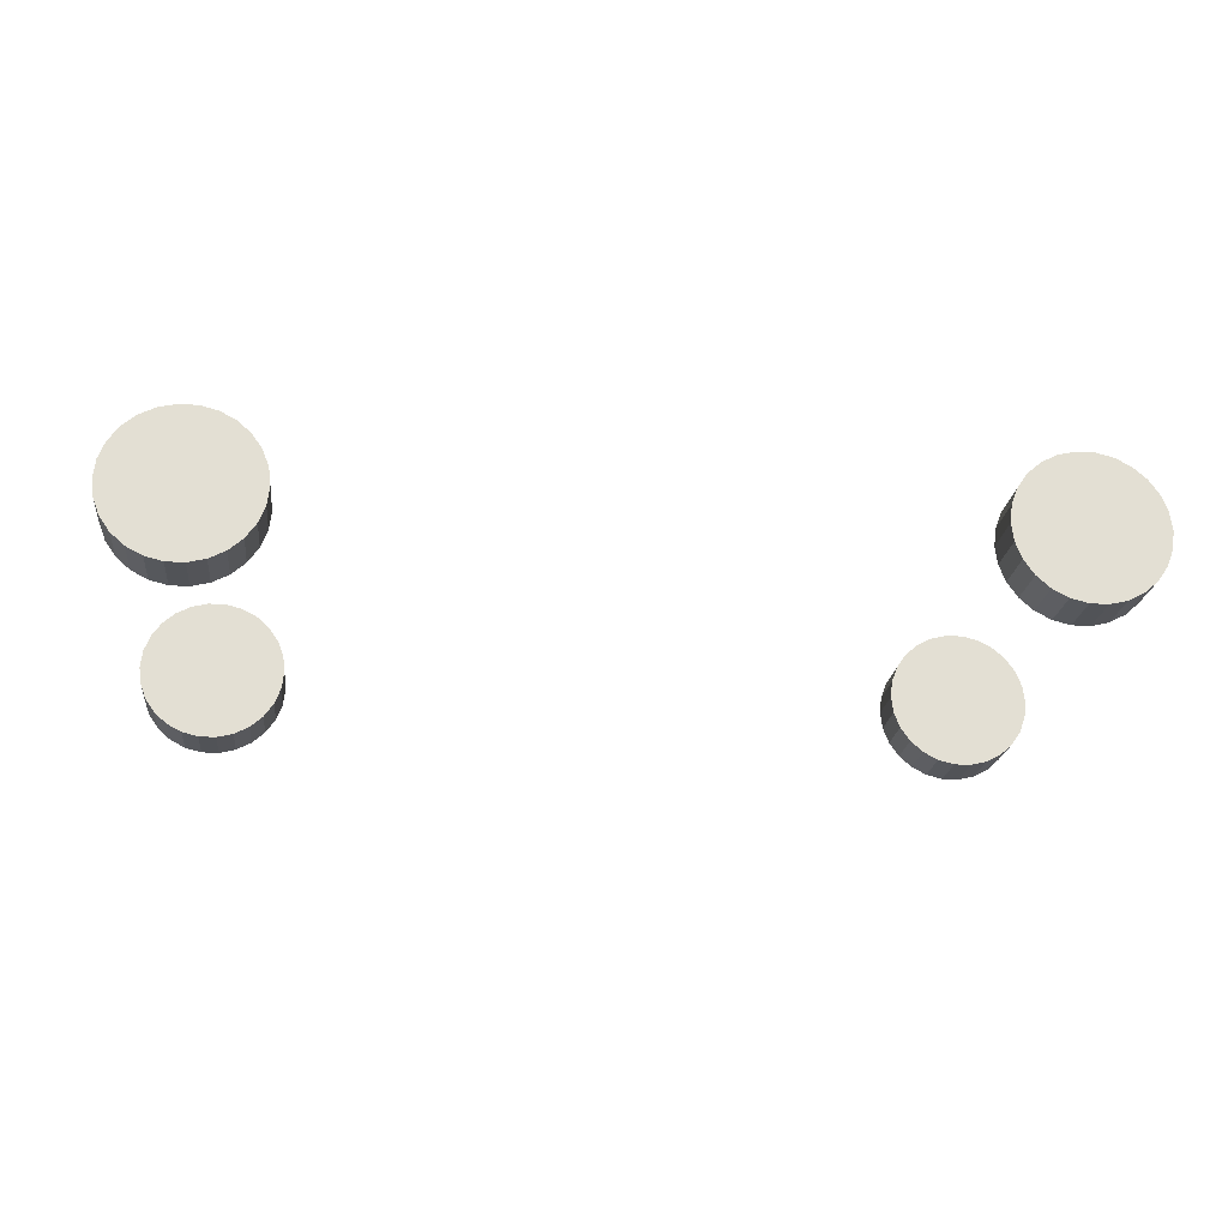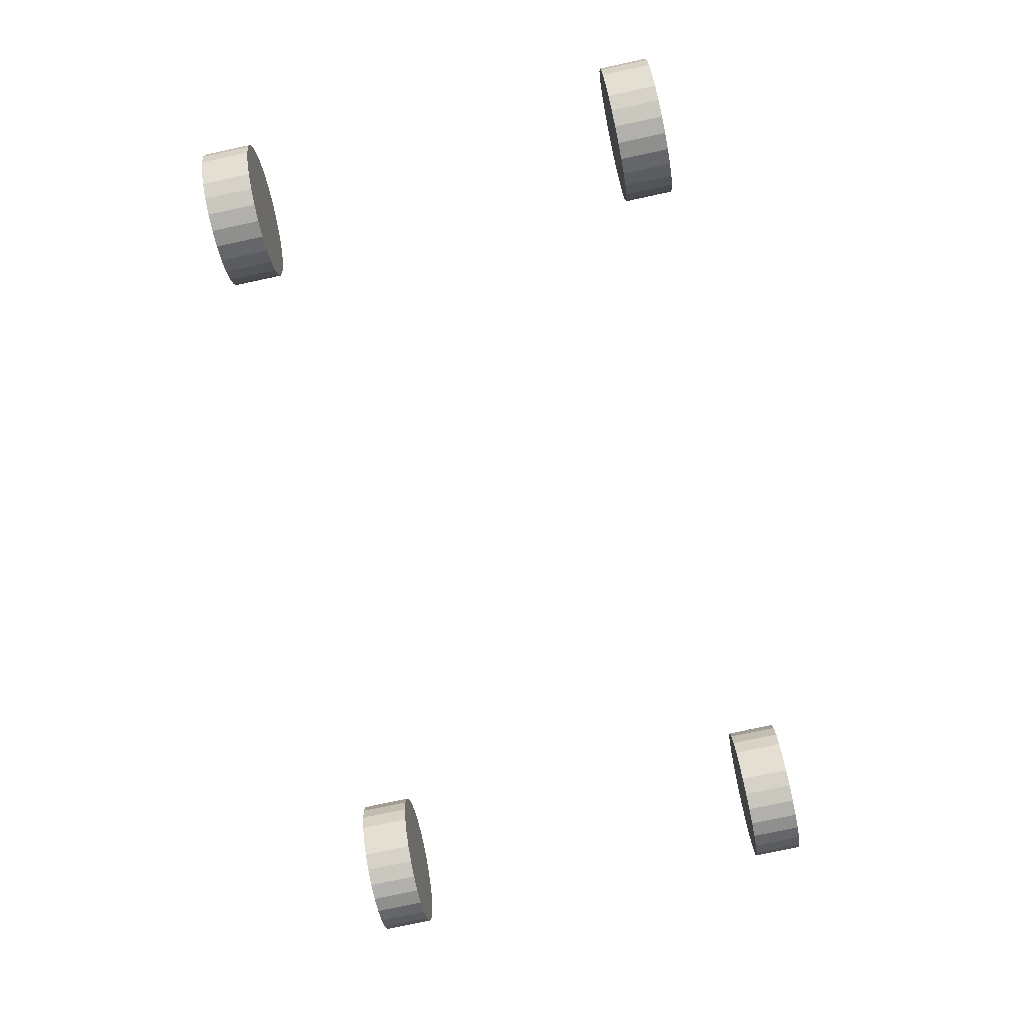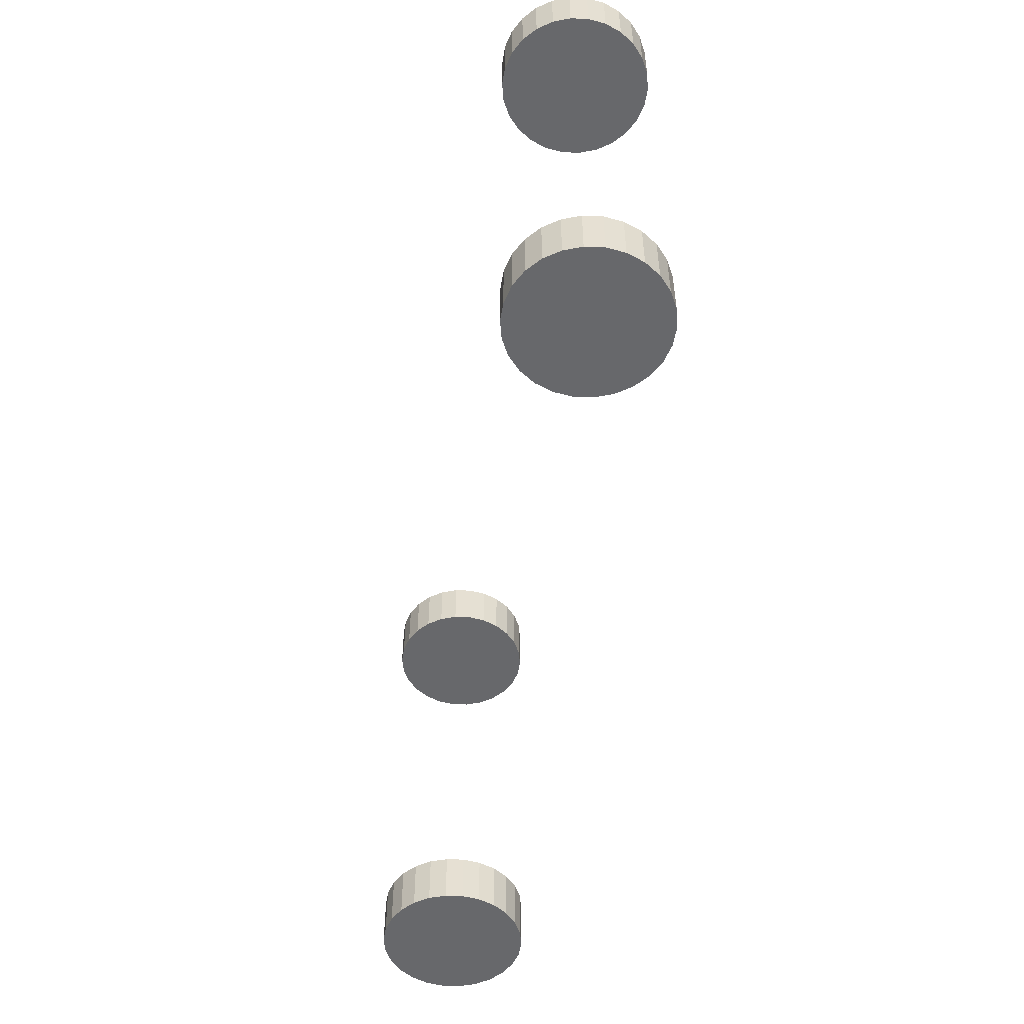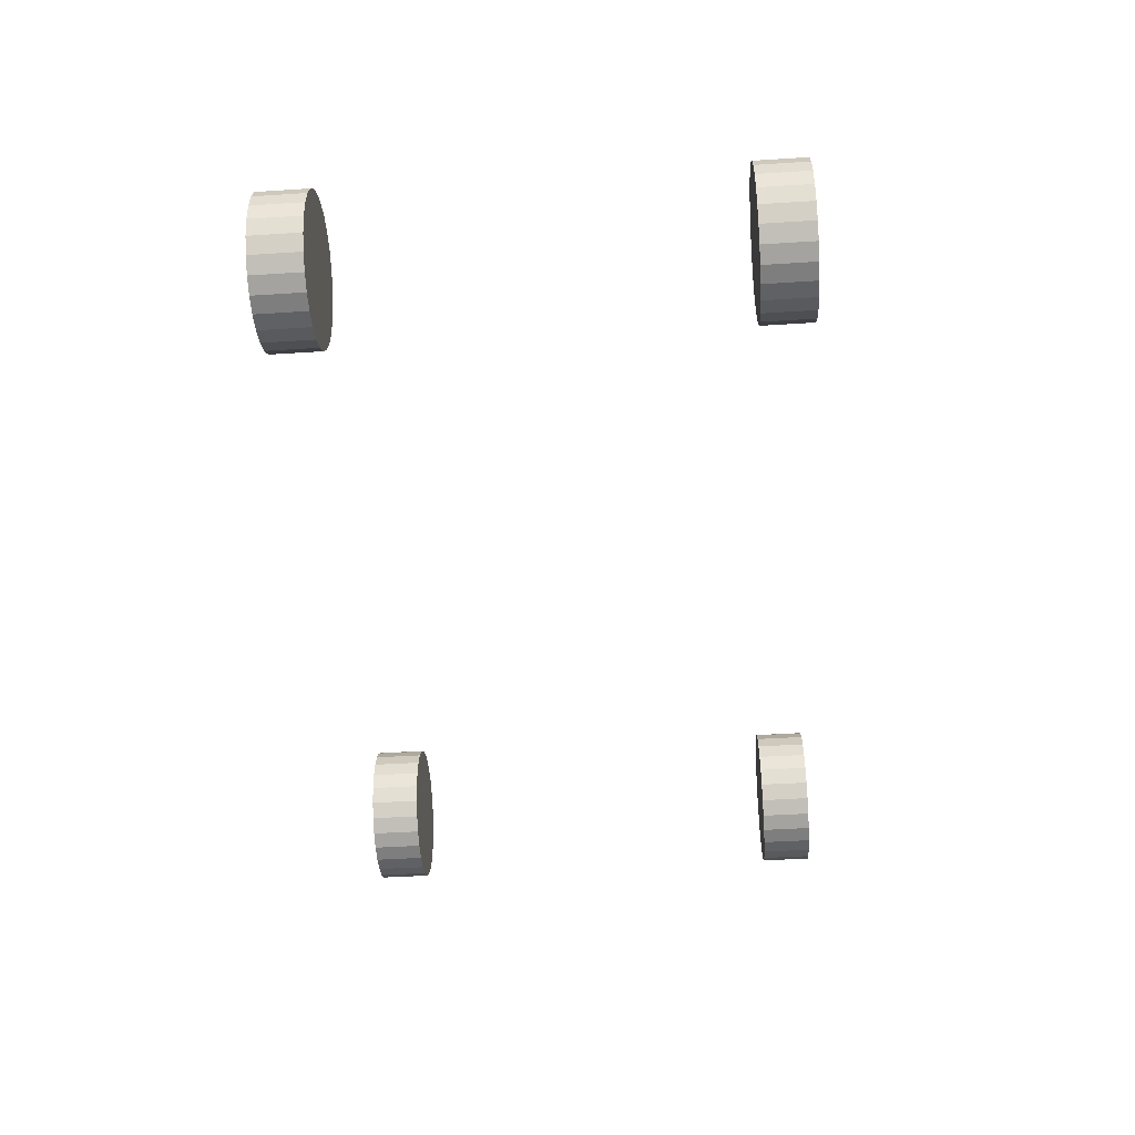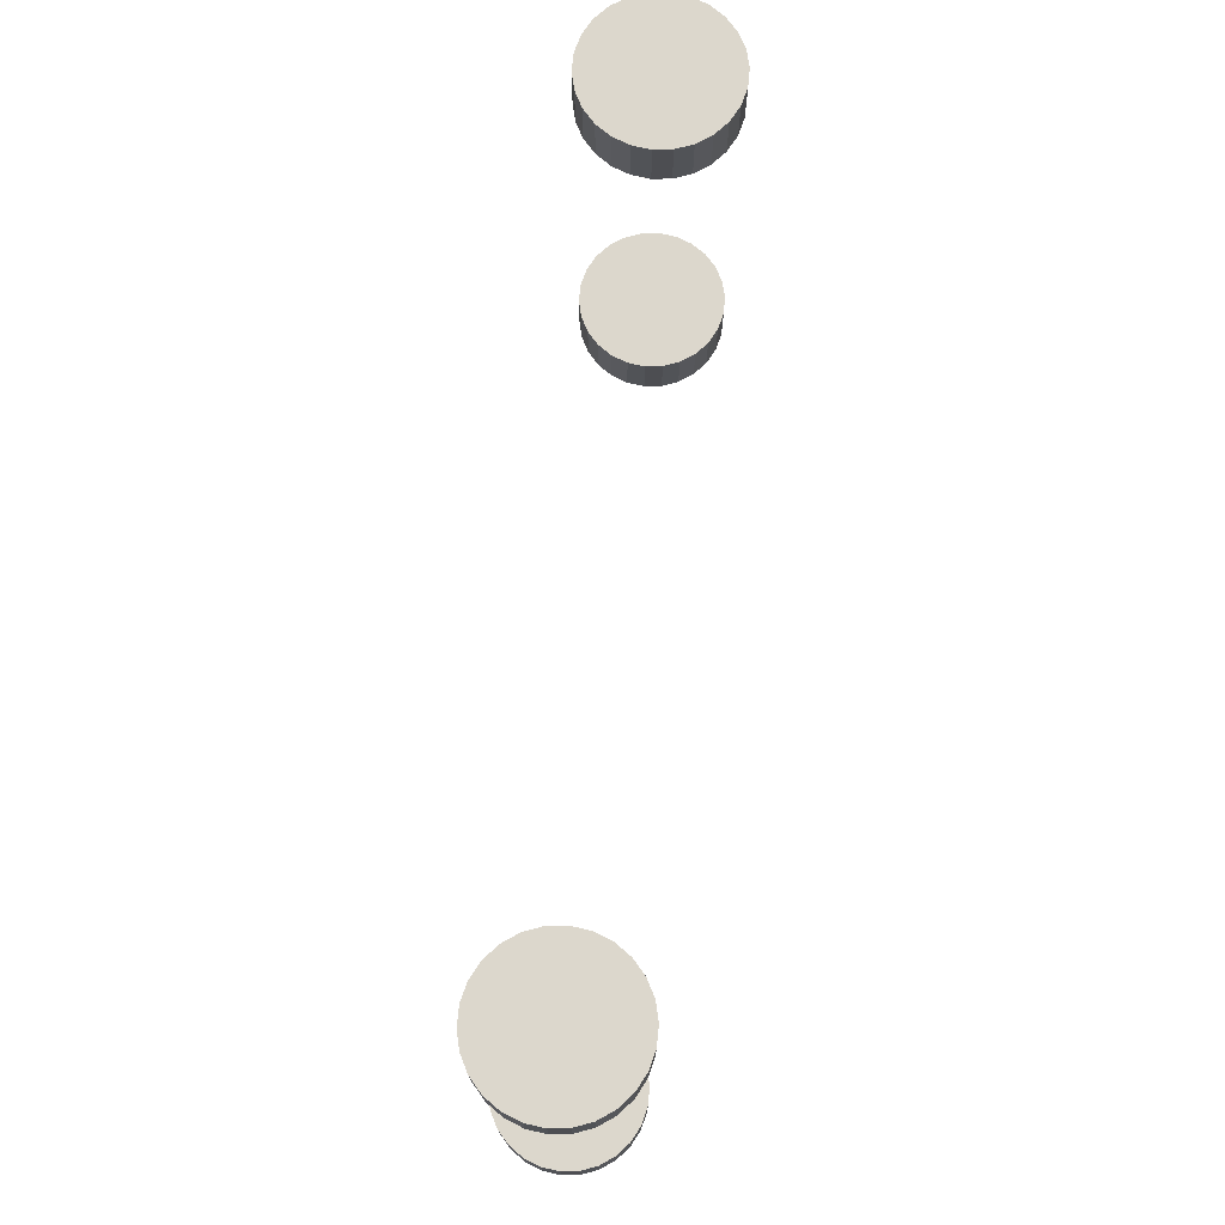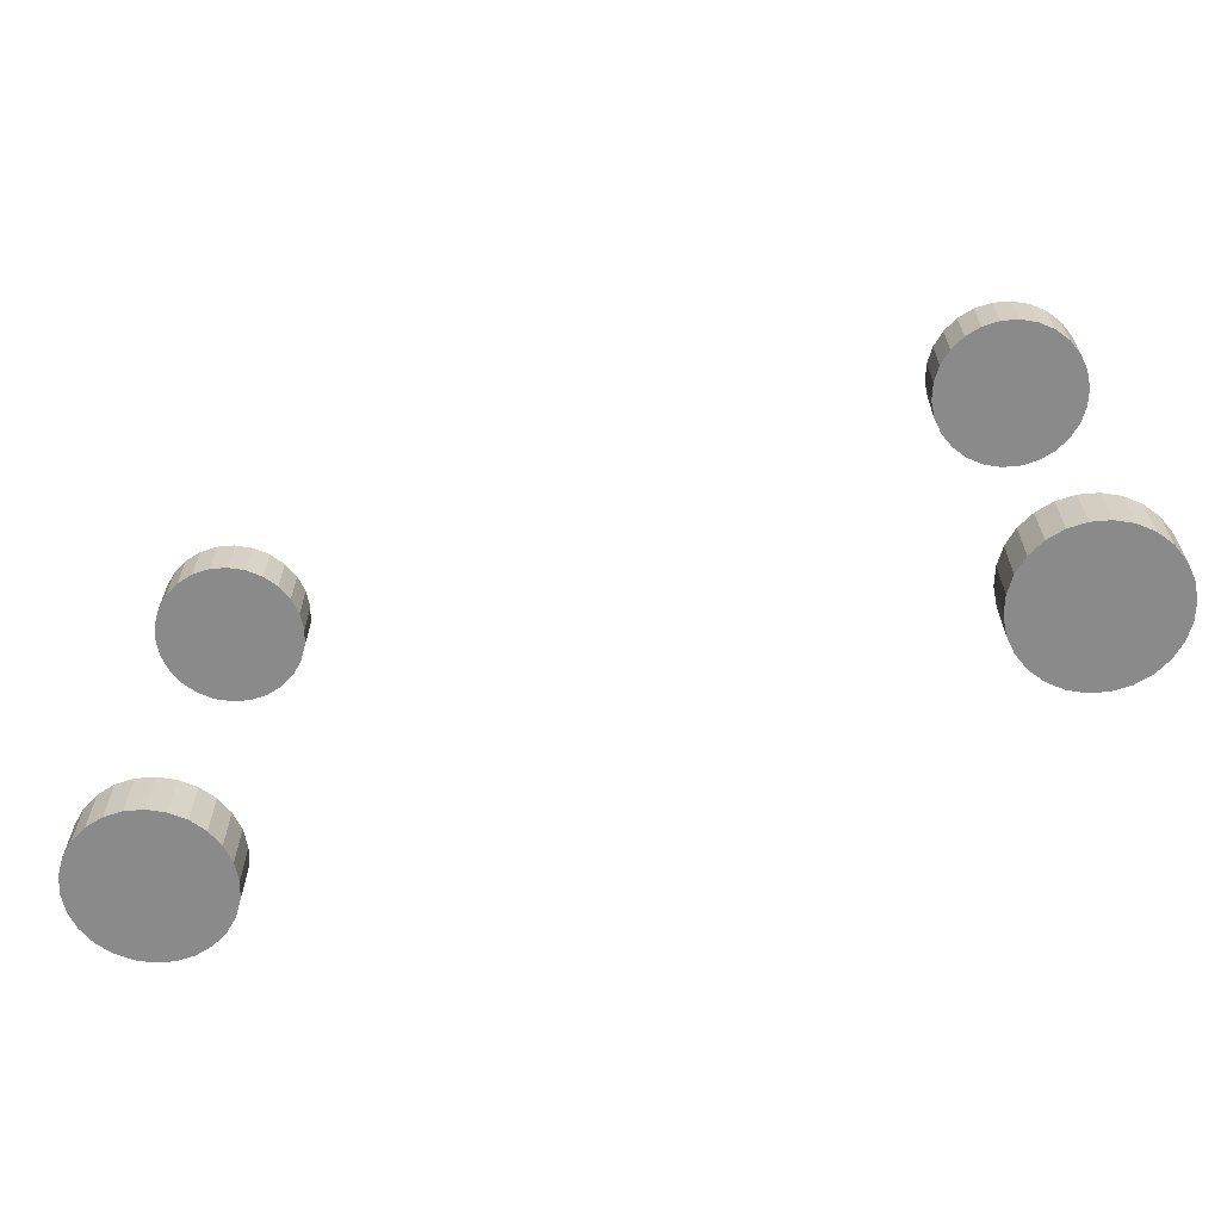
<metadata>
{"format":"obj","ext":"obj","renderer":"f3d","projection":"perspective","resolution":1024,"background":"white","views":[{"elev":-22.2,"azim":-6.6,"up":"+Z"},{"elev":-78.6,"azim":-78.0,"up":"+Z"},{"elev":-52.4,"azim":80.7,"up":"+Y"},{"elev":-45.7,"azim":94.2,"up":"+Z"},{"elev":72.8,"azim":-84.2,"up":"+Y"},{"elev":-63.5,"azim":18.7,"up":"+Y"}]}
</metadata>
<code>
o sedan_wheels_Cut015
v -14.62 -8.8 -2.031
v -15.18 -7 -1.74
v -14.62 -7 -2.031
v -15.18 -8.8 -1.74
v -14.01 -8.8 -2.181
v -14.01 -7 -2.181
v -11.18 -8.8 1.022
v -11.1 -7 0.4
v -11.18 -7 1.022
v -13.39 -8.8 -2.181
v -13.39 -7 -2.181
v -11.1 -8.8 0.4
v -11.4 -8.8 1.608
v -11.4 -7 1.608
v -12.78 -8.8 -2.031
v -12.78 -7 -2.031
v -11.75 -8.8 2.124
v -11.75 -7 2.124
v -12.22 -8.8 -1.74
v -12.22 -7 -1.74
v -12.22 -8.8 2.54
v -12.22 -7 2.54
v -11.75 -8.8 -1.324
v -11.75 -7 -1.324
v -12.78 -8.8 2.831
v -12.78 -7 2.831
v -11.4 -8.8 -0.8083
v -11.4 -7 -0.8083
v -11.18 -8.8 -0.2222
v -11.18 -7 -0.2222
v -13.39 -8.8 2.981
v -13.39 -7 2.981
v -14.01 -8.8 2.981
v -14.01 -7 2.981
v -14.62 -8.8 2.831
v -14.62 -7 2.831
v -15.18 -8.8 2.54
v -15.18 -7 2.54
v -15.65 -8.8 2.124
v -15.65 -7 2.124
v -16 -8.8 1.608
v -16 -7 1.608
v -16.22 -8.8 1.022
v -16.22 -7 1.022
v -16.3 -8.8 0.4
v -16.3 -7 0.4
v -16.22 -8.8 -0.2222
v -16.22 -7 -0.2222
v -16 -8.8 -0.8083
v -16 -7 -0.8083
v -15.65 -8.8 -1.324
v -15.65 -7 -1.324
v -14.62 7 -2.031
v -15.18 8.8 -1.74
v -14.62 8.8 -2.031
v -15.18 7 -1.74
v -14.01 7 -2.181
v -14.01 8.8 -2.181
v -11.18 7 1.022
v -11.1 8.8 0.4
v -11.18 8.8 1.022
v -13.39 7 -2.181
v -13.39 8.8 -2.181
v -11.1 7 0.4
v -11.4 7 1.608
v -11.4 8.8 1.608
v -12.78 7 -2.031
v -12.78 8.8 -2.031
v -11.75 7 2.124
v -11.75 8.8 2.124
v -12.22 7 -1.74
v -12.22 8.8 -1.74
v -12.22 7 2.54
v -12.22 8.8 2.54
v -11.75 7 -1.324
v -11.75 8.8 -1.324
v -12.78 7 2.831
v -12.78 8.8 2.831
v -11.4 7 -0.8083
v -11.4 8.8 -0.8083
v -11.18 7 -0.2222
v -11.18 8.8 -0.2222
v -13.39 7 2.981
v -13.39 8.8 2.981
v -14.01 7 2.981
v -14.01 8.8 2.981
v -14.62 7 2.831
v -14.62 8.8 2.831
v -15.18 7 2.54
v -15.18 8.8 2.54
v -15.65 7 2.124
v -15.65 8.8 2.124
v -16 7 1.608
v -16 8.8 1.608
v -16.22 7 1.022
v -16.22 8.8 1.022
v -16.3 7 0.4
v -16.3 8.8 0.4
v -16.22 7 -0.2222
v -16.22 8.8 -0.2222
v -16 7 -0.8083
v -16 8.8 -0.8083
v -15.65 7 -1.324
v -15.65 8.8 -1.324
v 13.18 -8.8 -2.031
v 12.62 -7 -1.74
v 13.18 -7 -2.031
v 12.62 -8.8 -1.74
v 13.79 -8.8 -2.181
v 13.79 -7 -2.181
v 16.62 -8.8 1.022
v 16.7 -7 0.4
v 16.62 -7 1.022
v 14.41 -8.8 -2.181
v 14.41 -7 -2.181
v 16.7 -8.8 0.4
v 16.4 -8.8 1.608
v 16.4 -7 1.608
v 15.02 -8.8 -2.031
v 15.02 -7 -2.031
v 16.05 -8.8 2.124
v 16.05 -7 2.124
v 15.58 -8.8 -1.74
v 15.58 -7 -1.74
v 15.58 -8.8 2.54
v 15.58 -7 2.54
v 16.05 -8.8 -1.324
v 16.05 -7 -1.324
v 15.02 -8.8 2.831
v 15.02 -7 2.831
v 16.4 -8.8 -0.8083
v 16.4 -7 -0.8083
v 16.62 -8.8 -0.2222
v 16.62 -7 -0.2222
v 14.41 -8.8 2.981
v 14.41 -7 2.981
v 13.79 -8.8 2.981
v 13.79 -7 2.981
v 13.18 -8.8 2.831
v 13.18 -7 2.831
v 12.62 -8.8 2.54
v 12.62 -7 2.54
v 12.15 -8.8 2.124
v 12.15 -7 2.124
v 11.8 -8.8 1.608
v 11.8 -7 1.608
v 11.58 -8.8 1.022
v 11.58 -7 1.022
v 11.5 -8.8 0.4
v 11.5 -7 0.4
v 11.58 -8.8 -0.2222
v 11.58 -7 -0.2222
v 11.8 -8.8 -0.8083
v 11.8 -7 -0.8083
v 12.15 -8.8 -1.324
v 12.15 -7 -1.324
v 13.18 7 -2.031
v 12.62 8.8 -1.74
v 13.18 8.8 -2.031
v 12.62 7 -1.74
v 13.79 7 -2.181
v 13.79 8.8 -2.181
v 16.62 7 1.022
v 16.7 8.8 0.4
v 16.62 8.8 1.022
v 14.41 7 -2.181
v 14.41 8.8 -2.181
v 16.7 7 0.4
v 16.4 7 1.608
v 16.4 8.8 1.608
v 15.02 7 -2.031
v 15.02 8.8 -2.031
v 16.05 7 2.124
v 16.05 8.8 2.124
v 15.58 7 -1.74
v 15.58 8.8 -1.74
v 15.58 7 2.54
v 15.58 8.8 2.54
v 16.05 7 -1.324
v 16.05 8.8 -1.324
v 15.02 7 2.831
v 15.02 8.8 2.831
v 16.4 7 -0.8083
v 16.4 8.8 -0.8083
v 16.62 7 -0.2222
v 16.62 8.8 -0.2222
v 14.41 7 2.981
v 14.41 8.8 2.981
v 13.79 7 2.981
v 13.79 8.8 2.981
v 13.18 7 2.831
v 13.18 8.8 2.831
v 12.62 7 2.54
v 12.62 8.8 2.54
v 12.15 7 2.124
v 12.15 8.8 2.124
v 11.8 7 1.608
v 11.8 8.8 1.608
v 11.58 7 1.022
v 11.58 8.8 1.022
v 11.5 7 0.4
v 11.5 8.8 0.4
v 11.58 7 -0.2222
v 11.58 8.8 -0.2222
v 11.8 7 -0.8083
v 11.8 8.8 -0.8083
v 12.15 7 -1.324
v 12.15 8.8 -1.324
f 1 2 3
f 1 4 2
f 5 3 6
f 5 1 3
f 7 8 9
f 10 6 11
f 7 12 8
f 10 5 6
f 13 9 14
f 15 11 16
f 13 7 9
f 15 10 11
f 17 14 18
f 19 16 20
f 17 13 14
f 19 15 16
f 21 18 22
f 23 20 24
f 21 17 18
f 23 19 20
f 25 22 26
f 27 24 28
f 25 21 22
f 27 23 24
f 29 28 30
f 29 27 28
f 31 26 32
f 12 30 8
f 31 25 26
f 12 29 30
f 33 32 34
f 33 31 32
f 35 34 36
f 35 33 34
f 37 36 38
f 37 35 36
f 39 38 40
f 39 37 38
f 41 40 42
f 41 39 40
f 43 41 42
f 43 42 44
f 45 43 44
f 45 44 46
f 47 46 48
f 47 45 46
f 49 47 48
f 49 48 50
f 51 50 52
f 51 49 50
f 4 52 2
f 4 51 52
f 11 6 3
f 40 44 42
f 24 3 2
f 24 16 11
f 24 20 16
f 24 11 3
f 30 28 24
f 34 38 36
f 34 40 38
f 8 48 46
f 8 50 48
f 8 52 50
f 8 2 52
f 8 24 2
f 8 30 24
f 9 46 44
f 9 8 46
f 22 32 26
f 22 34 32
f 18 14 9
f 18 44 40
f 18 40 34
f 18 9 44
f 18 34 22
f 5 10 1
f 43 39 41
f 1 23 4
f 15 23 10
f 19 23 15
f 10 23 1
f 27 29 23
f 37 33 35
f 39 33 37
f 47 12 45
f 49 12 47
f 51 12 49
f 4 12 51
f 23 12 4
f 29 12 23
f 45 7 43
f 12 7 45
f 31 21 25
f 33 21 31
f 13 17 7
f 43 17 39
f 39 17 33
f 7 17 43
f 33 17 21
f 53 54 55
f 53 56 54
f 57 55 58
f 57 53 55
f 59 60 61
f 62 58 63
f 59 64 60
f 62 57 58
f 65 61 66
f 67 63 68
f 65 59 61
f 67 62 63
f 69 66 70
f 71 68 72
f 69 65 66
f 71 67 68
f 73 70 74
f 75 72 76
f 73 69 70
f 75 71 72
f 77 74 78
f 79 76 80
f 77 73 74
f 79 75 76
f 81 80 82
f 81 79 80
f 83 78 84
f 64 82 60
f 83 77 78
f 64 81 82
f 85 84 86
f 85 83 84
f 87 86 88
f 87 85 86
f 89 88 90
f 89 87 88
f 91 90 92
f 91 89 90
f 93 92 94
f 93 91 92
f 95 93 94
f 95 94 96
f 97 95 96
f 97 96 98
f 99 98 100
f 99 97 98
f 101 100 102
f 101 99 100
f 103 102 104
f 103 101 102
f 56 104 54
f 56 103 104
f 63 58 55
f 92 96 94
f 76 55 54
f 76 68 63
f 76 72 68
f 76 63 55
f 82 80 76
f 86 90 88
f 86 92 90
f 60 100 98
f 60 102 100
f 60 104 102
f 60 54 104
f 60 76 54
f 60 82 76
f 61 98 96
f 61 60 98
f 74 84 78
f 74 86 84
f 70 66 61
f 70 96 92
f 70 92 86
f 70 61 96
f 70 86 74
f 57 62 53
f 95 91 93
f 53 75 56
f 67 75 62
f 71 75 67
f 62 75 53
f 79 81 75
f 89 85 87
f 91 85 89
f 99 64 97
f 101 64 99
f 103 64 101
f 56 64 103
f 75 64 56
f 81 64 75
f 97 59 95
f 64 59 97
f 83 73 77
f 85 73 83
f 65 69 59
f 95 69 91
f 91 69 85
f 59 69 95
f 85 69 73
f 105 106 107
f 105 108 106
f 109 107 110
f 109 105 107
f 111 112 113
f 114 110 115
f 111 116 112
f 114 109 110
f 117 113 118
f 119 115 120
f 117 111 113
f 119 114 115
f 121 118 122
f 123 120 124
f 121 117 118
f 123 119 120
f 125 122 126
f 127 124 128
f 125 121 122
f 127 123 124
f 129 126 130
f 131 128 132
f 129 125 126
f 131 127 128
f 133 132 134
f 133 131 132
f 135 130 136
f 116 134 112
f 135 129 130
f 116 133 134
f 137 136 138
f 137 135 136
f 139 138 140
f 139 137 138
f 141 140 142
f 141 139 140
f 143 142 144
f 143 141 142
f 145 144 146
f 145 143 144
f 147 145 146
f 147 146 148
f 149 147 148
f 149 148 150
f 151 150 152
f 151 149 150
f 153 151 152
f 153 152 154
f 155 154 156
f 155 153 154
f 108 156 106
f 108 155 156
f 152 156 154
f 152 106 156
f 148 152 150
f 120 107 106
f 120 110 107
f 120 115 110
f 124 120 106
f 144 148 146
f 132 128 124
f 132 106 152
f 132 124 106
f 140 144 142
f 134 132 152
f 113 112 134
f 113 134 152
f 130 138 136
f 130 140 138
f 118 152 148
f 118 148 144
f 118 113 152
f 122 130 126
f 122 144 140
f 122 118 144
f 122 140 130
f 155 151 153
f 108 151 155
f 151 147 149
f 105 119 108
f 109 119 105
f 114 119 109
f 119 123 108
f 147 143 145
f 127 131 123
f 108 131 151
f 123 131 108
f 143 139 141
f 131 133 151
f 116 111 133
f 133 111 151
f 137 129 135
f 139 129 137
f 151 117 147
f 147 117 143
f 111 117 151
f 129 121 125
f 143 121 139
f 117 121 143
f 139 121 129
f 157 158 159
f 157 160 158
f 161 159 162
f 161 157 159
f 163 164 165
f 166 162 167
f 163 168 164
f 166 161 162
f 169 165 170
f 171 167 172
f 169 163 165
f 171 166 167
f 173 170 174
f 175 172 176
f 173 169 170
f 175 171 172
f 177 174 178
f 179 176 180
f 177 173 174
f 179 175 176
f 181 178 182
f 183 180 184
f 181 177 178
f 183 179 180
f 185 184 186
f 185 183 184
f 187 182 188
f 168 186 164
f 187 181 182
f 168 185 186
f 189 188 190
f 189 187 188
f 191 190 192
f 191 189 190
f 193 192 194
f 193 191 192
f 195 194 196
f 195 193 194
f 197 196 198
f 197 195 196
f 199 197 198
f 199 198 200
f 201 199 200
f 201 200 202
f 203 202 204
f 203 201 202
f 205 204 206
f 205 203 204
f 207 206 208
f 207 205 206
f 160 208 158
f 160 207 208
f 204 208 206
f 204 158 208
f 200 204 202
f 172 159 158
f 172 162 159
f 172 167 162
f 176 172 158
f 196 200 198
f 184 180 176
f 184 158 204
f 184 176 158
f 192 196 194
f 186 184 204
f 165 164 186
f 165 186 204
f 182 190 188
f 182 192 190
f 170 204 200
f 170 200 196
f 170 165 204
f 174 182 178
f 174 196 192
f 174 170 196
f 174 192 182
f 207 203 205
f 160 203 207
f 203 199 201
f 157 171 160
f 161 171 157
f 166 171 161
f 171 175 160
f 199 195 197
f 179 183 175
f 160 183 203
f 175 183 160
f 195 191 193
f 183 185 203
f 168 163 185
f 185 163 203
f 189 181 187
f 191 181 189
f 203 169 199
f 199 169 195
f 163 169 203
f 181 173 177
f 195 173 191
f 169 173 195
f 191 173 181

</code>
